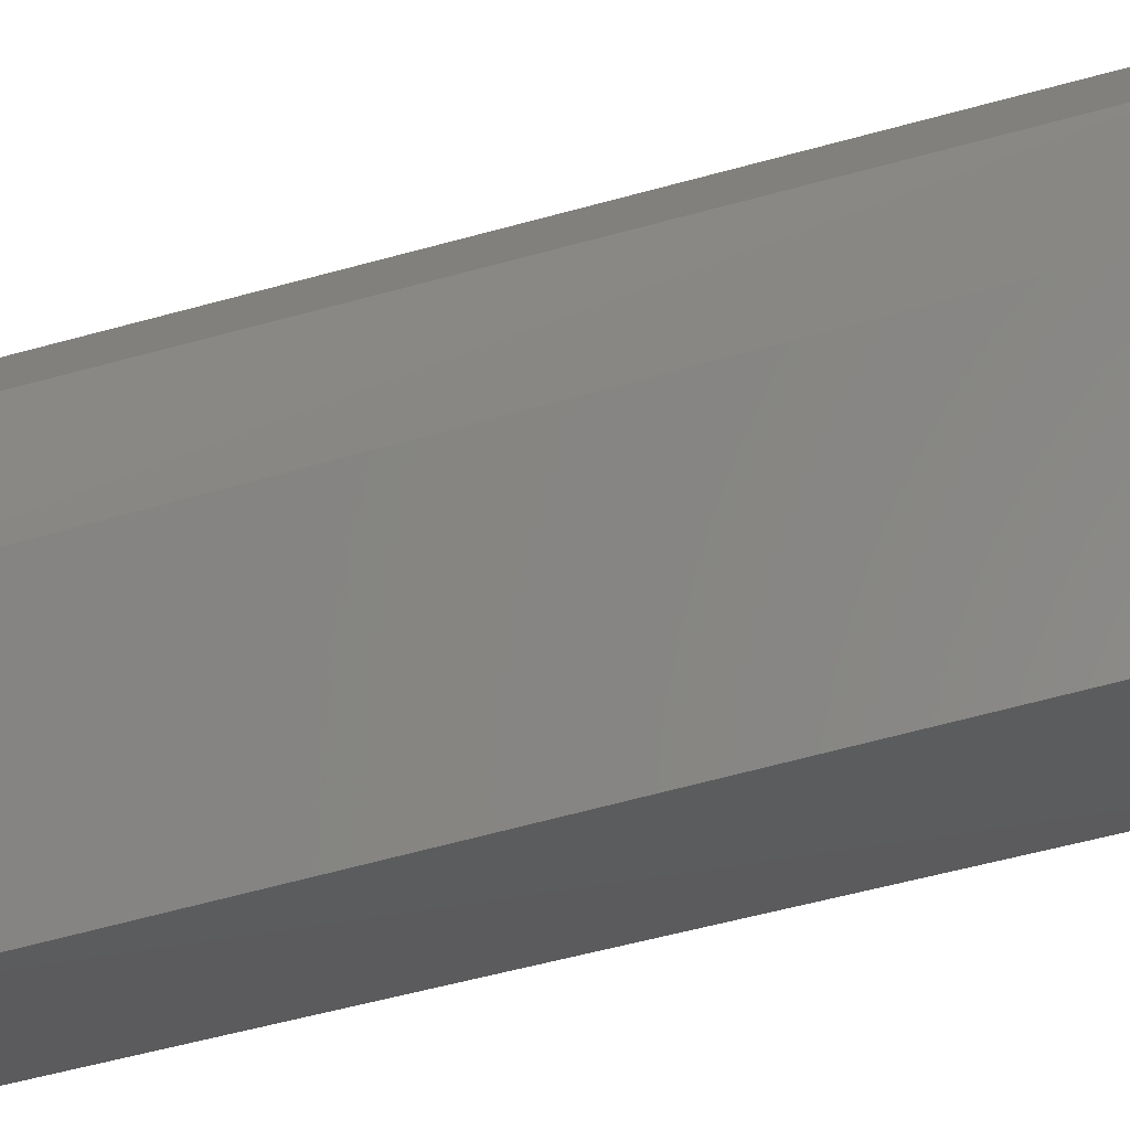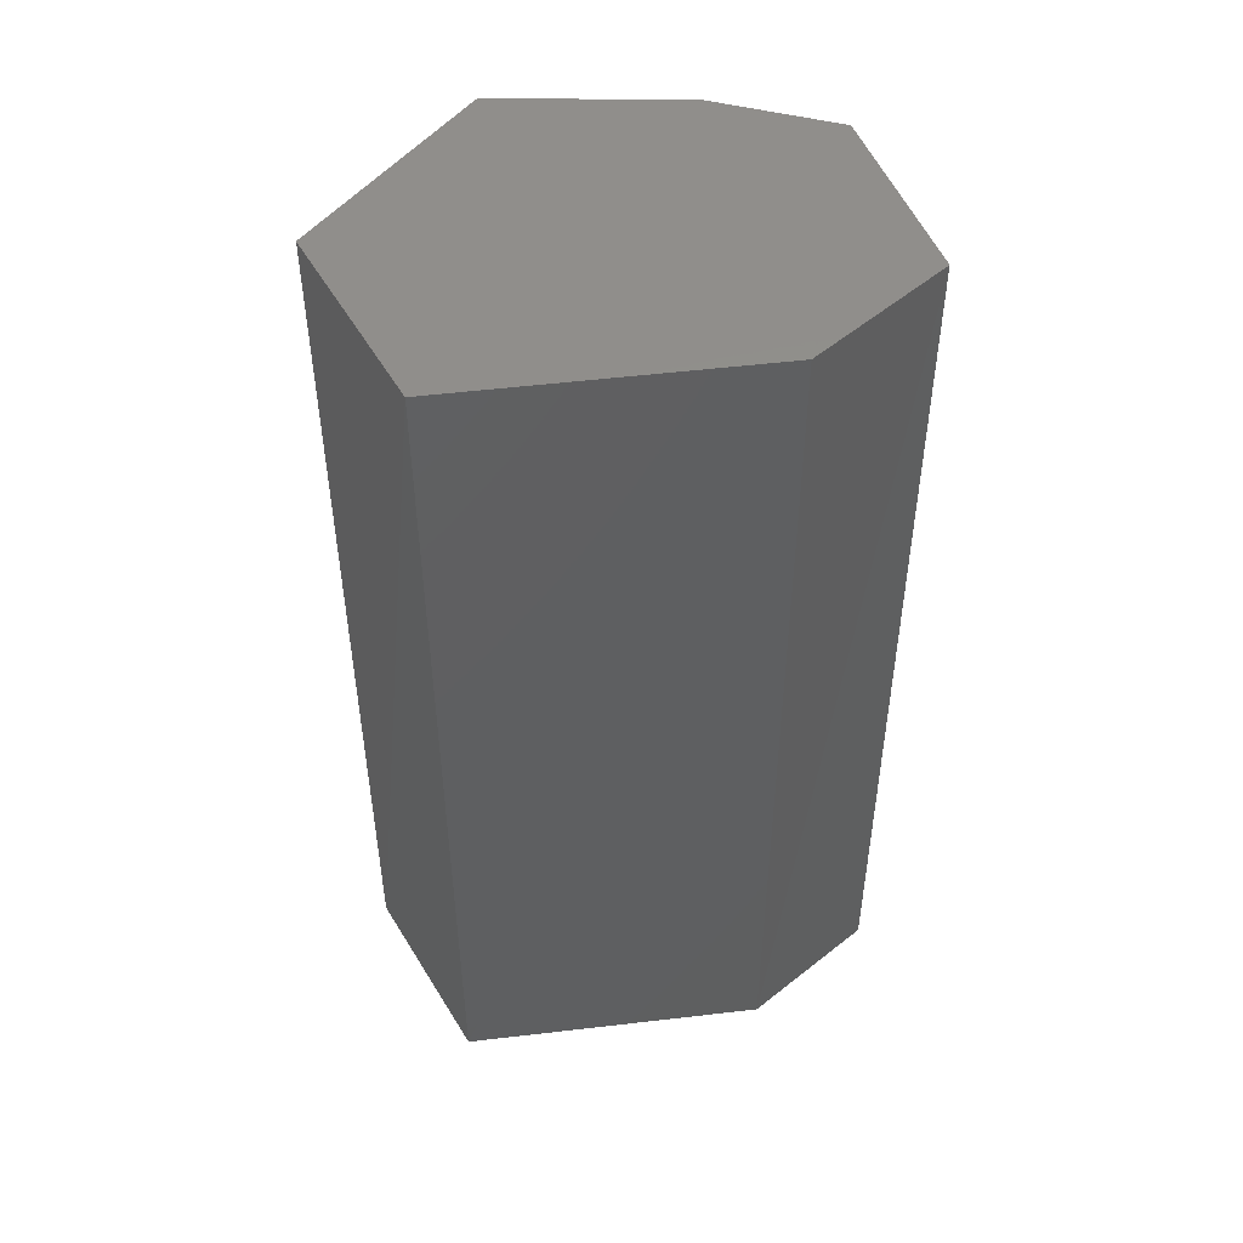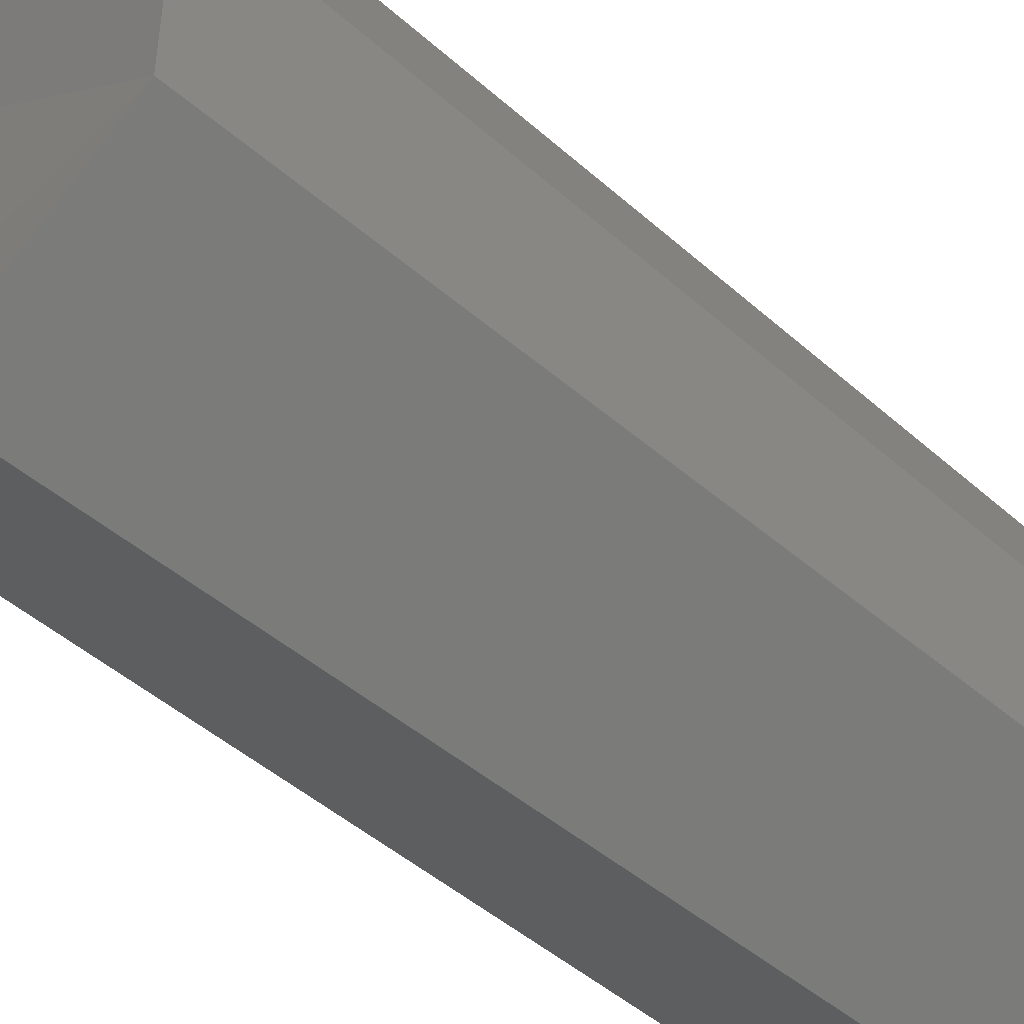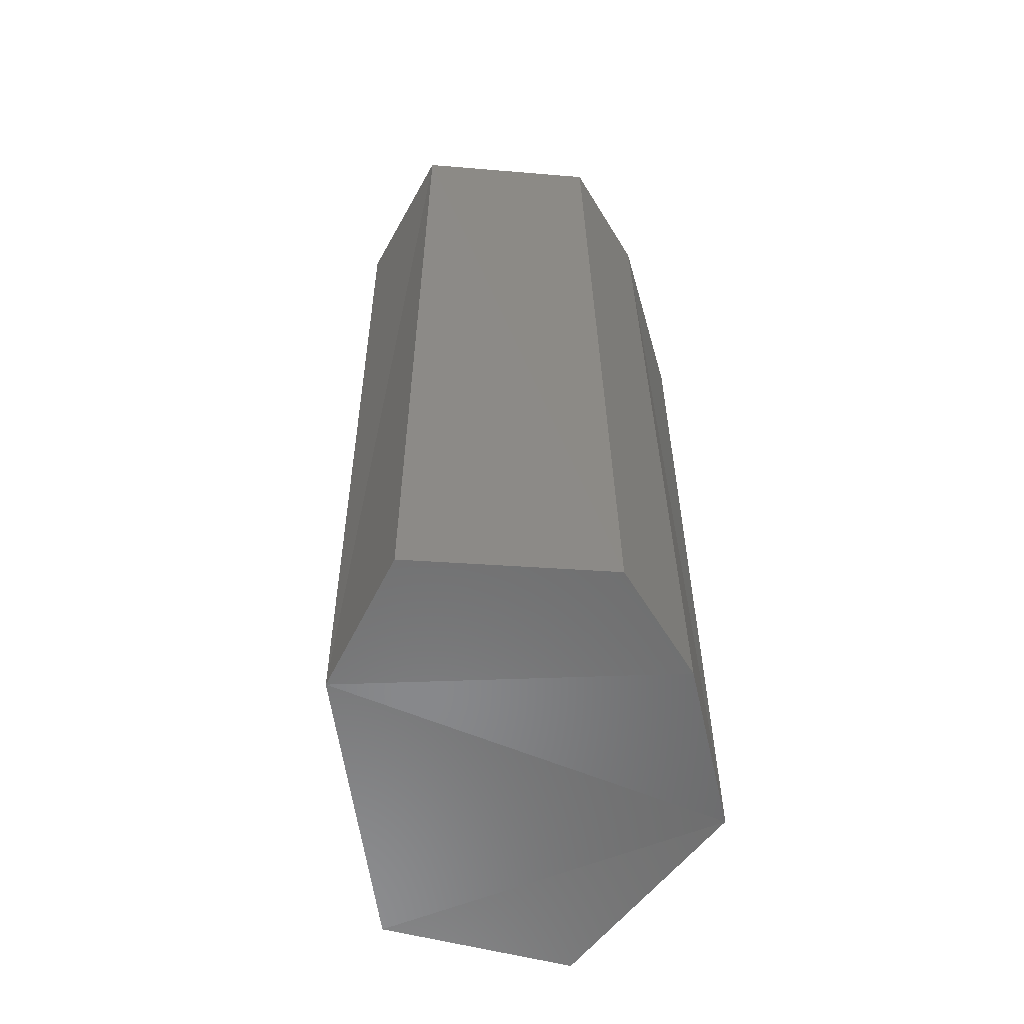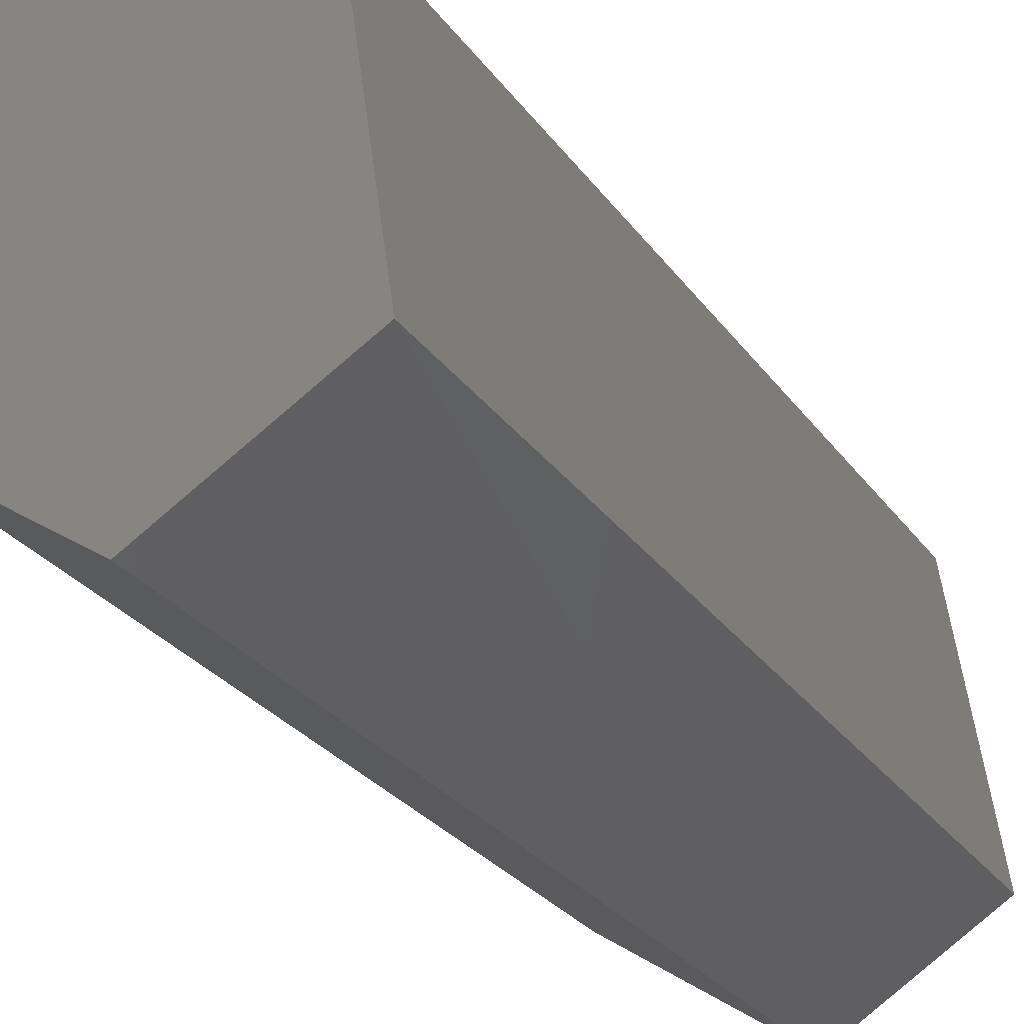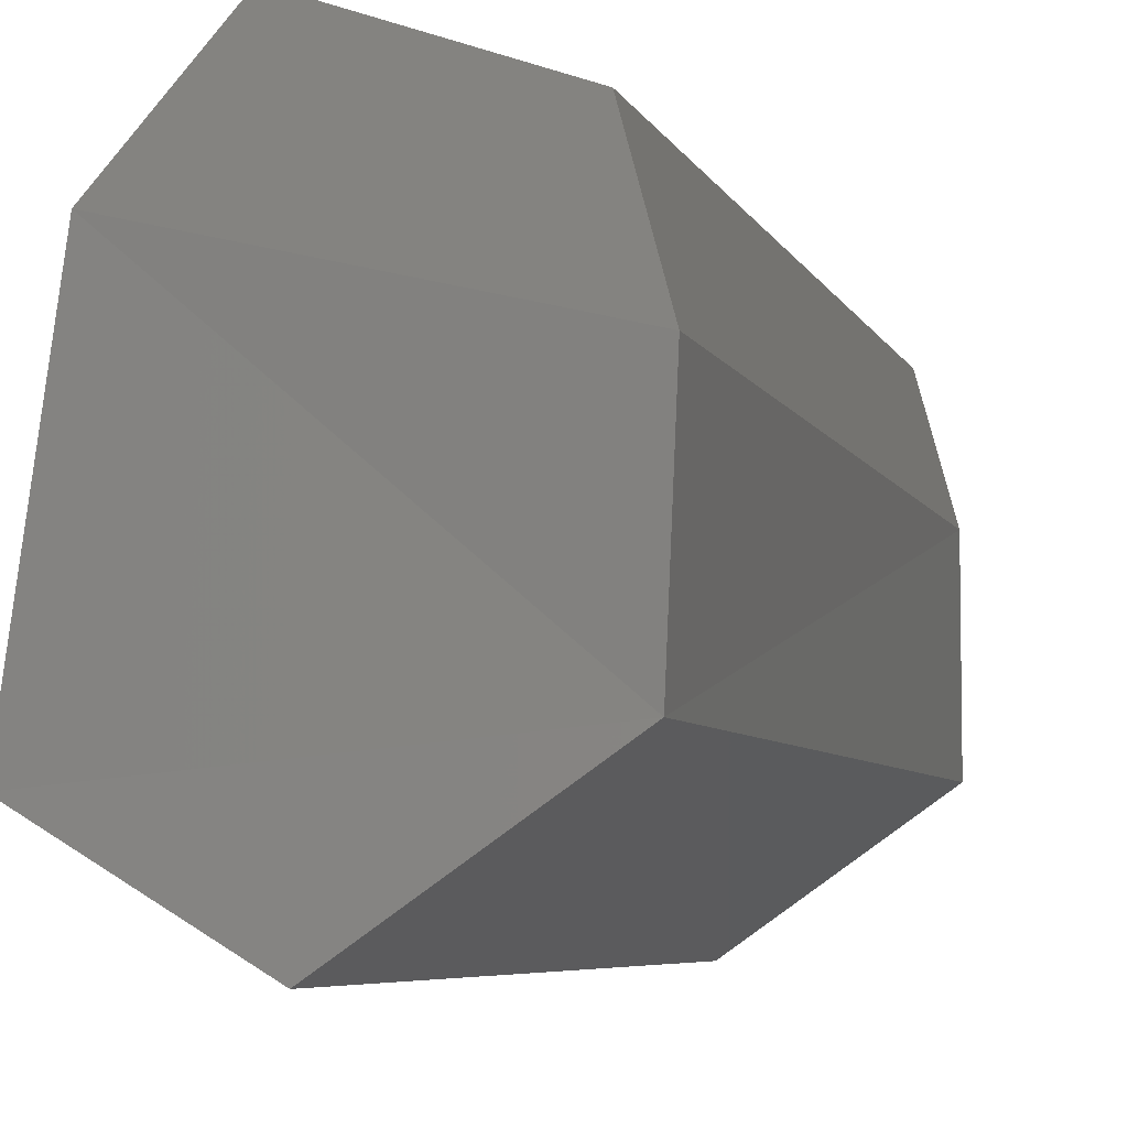
<metadata>
{"format":"stl","ext":"stl","renderer":"f3d","projection":"perspective","resolution":1024,"background":"white","views":[{"elev":-58.8,"azim":106.5,"up":"+Z"},{"elev":48.7,"azim":-89.3,"up":"+Y"},{"elev":-48.9,"azim":46.5,"up":"+Z"},{"elev":-58.3,"azim":15.8,"up":"+Y"},{"elev":-29.0,"azim":-150.6,"up":"+Z"},{"elev":-5.7,"azim":15.7,"up":"+Z"}]}
</metadata>
<code>
# stl→obj: 14 verts, 24 faces
v 348.1 -72.04 378.6
v 348.2 -72.04 378.7
v 348 -72.04 378.7
v 348.2 -72.04 378.8
v 348 -72.04 378.9
v 348.2 -72.04 378.9
v 348.1 -72.04 378.9
v 348.1 -72.54 378.6
v 348 -72.54 378.7
v 348.2 -72.53 378.7
v 348 -72.54 378.9
v 348.2 -72.54 378.8
v 348.1 -72.54 378.9
v 348.2 -72.54 378.9
f 1 2 3
f 2 3 4
f 3 4 5
f 4 5 6
f 5 6 7
f 8 9 10
f 9 10 11
f 10 11 12
f 11 12 13
f 12 13 14
f 3 9 5
f 9 5 11
f 5 11 7
f 11 7 13
f 6 14 4
f 14 4 12
f 4 12 10
f 9 8 3
f 8 3 1
f 2 10 1
f 10 1 8
f 13 7 14
f 7 14 6
f 10 4 2

</code>
